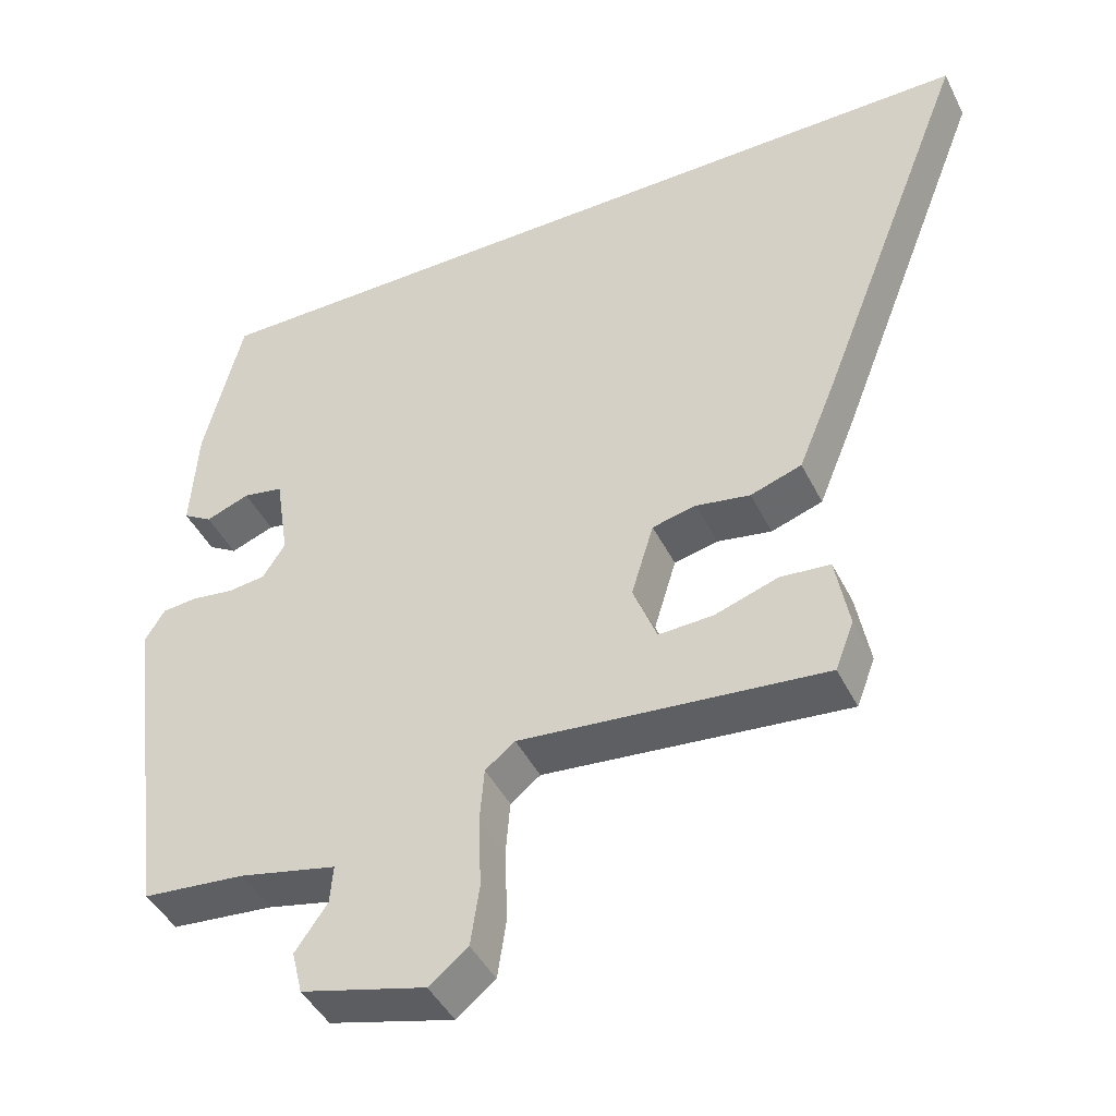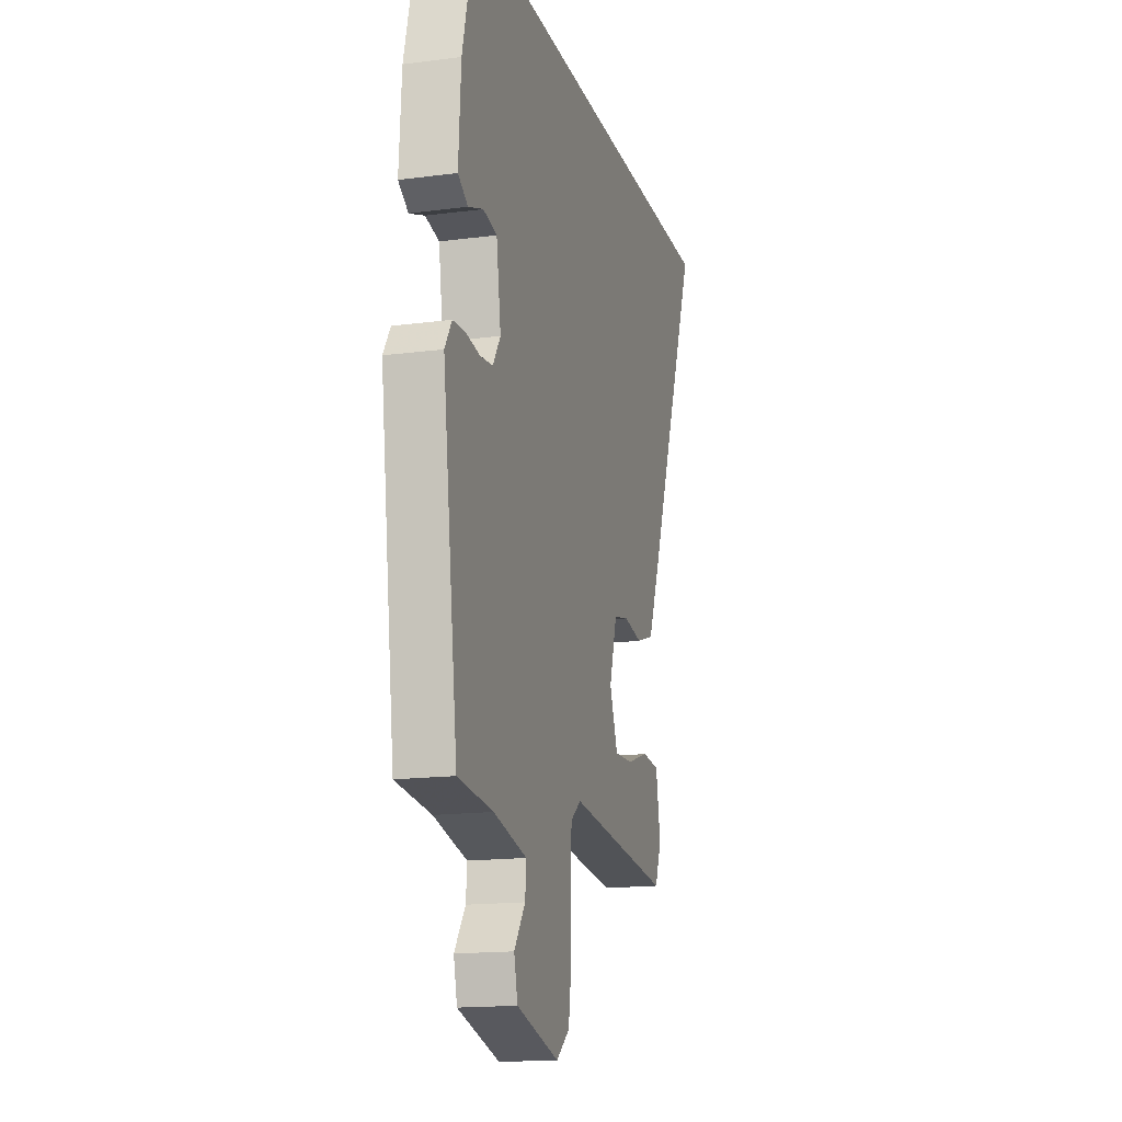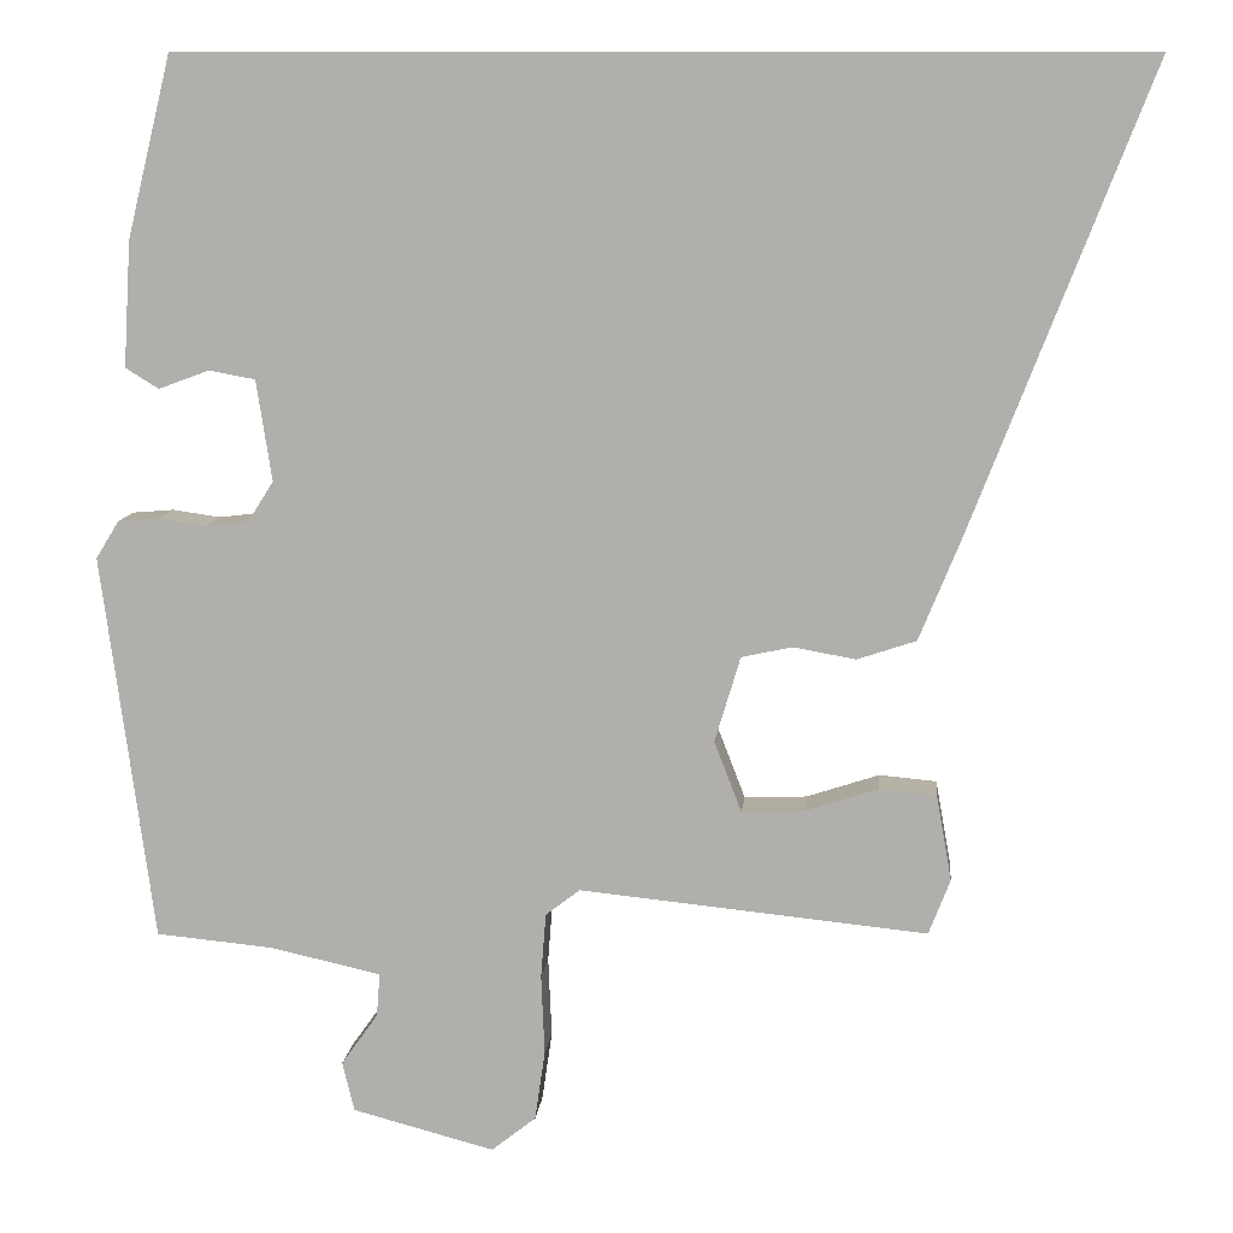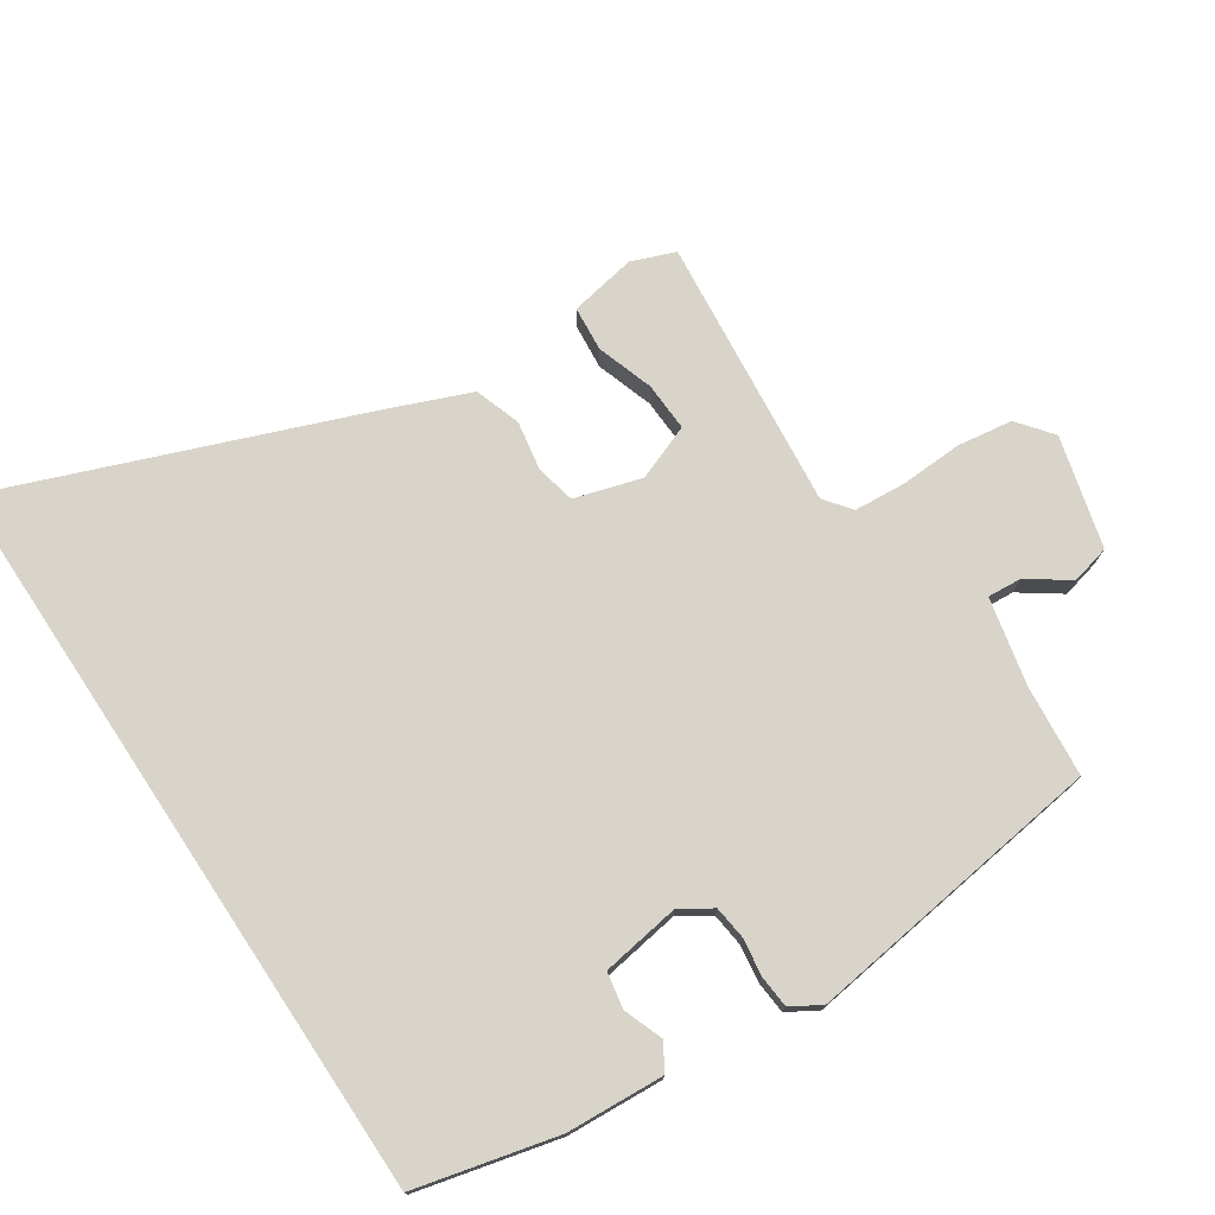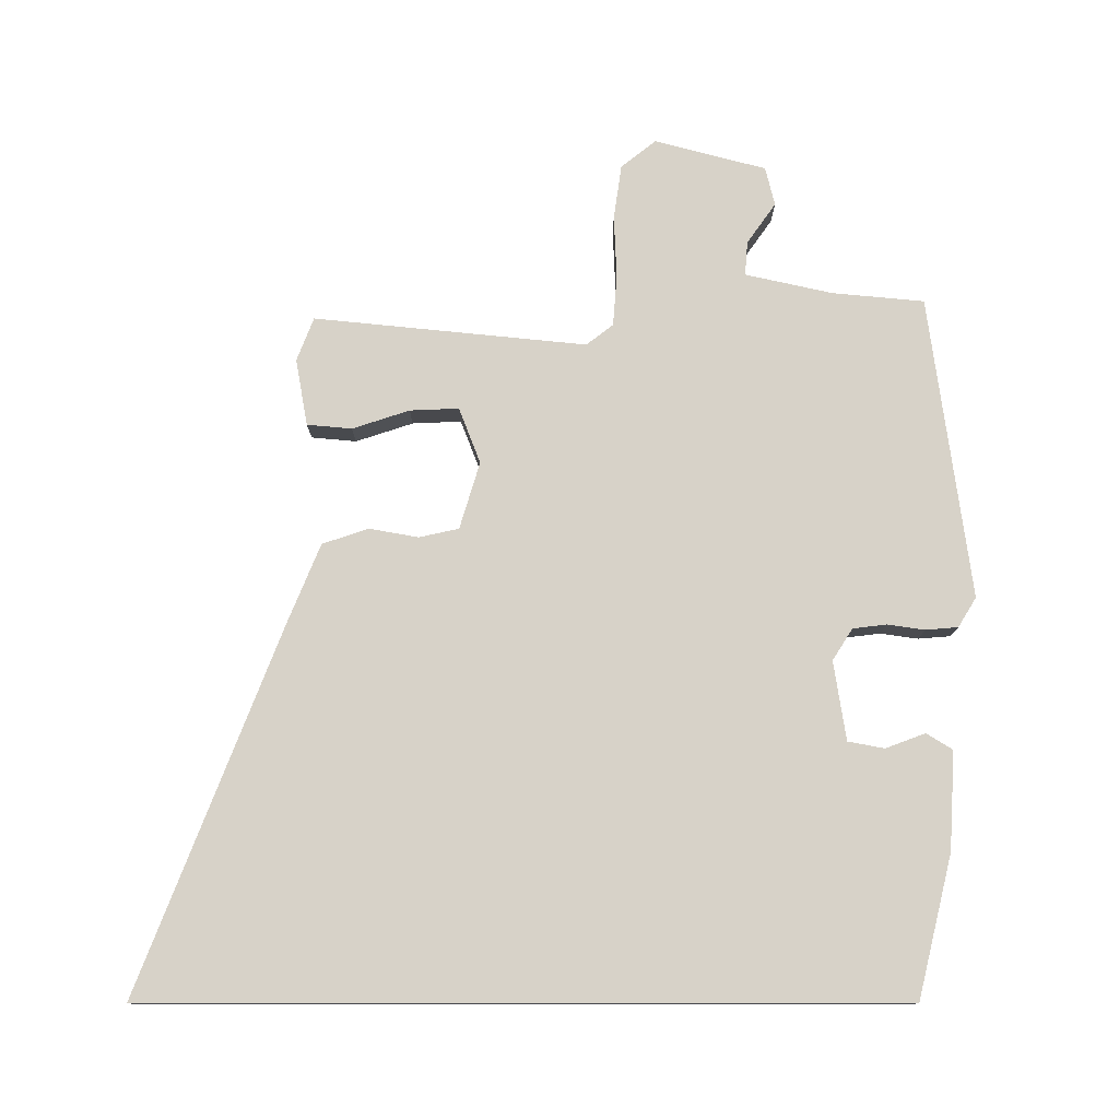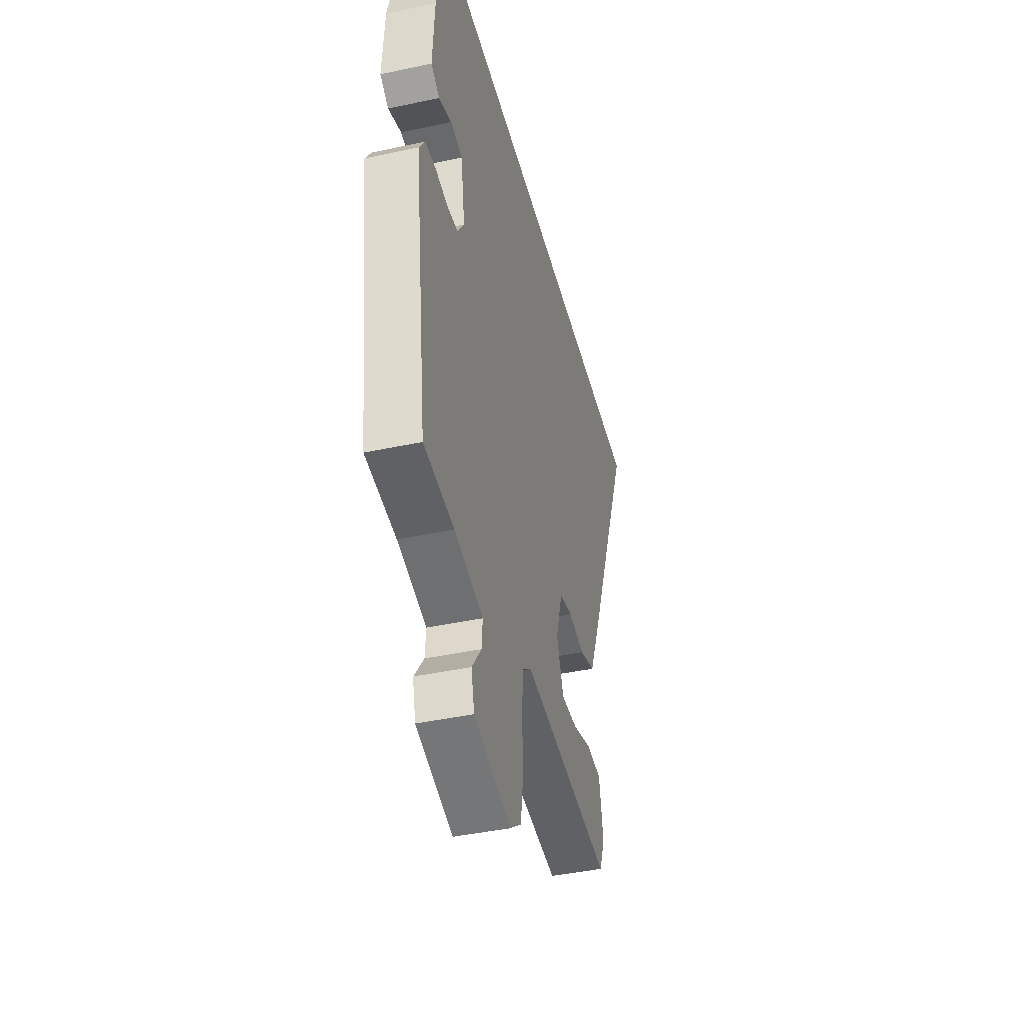
<metadata>
{"format":"obj","ext":"obj","renderer":"f3d","projection":"perspective","resolution":1024,"background":"white","views":[{"elev":-44.3,"azim":-154.8,"up":"+Z"},{"elev":-16.1,"azim":105.2,"up":"+Z"},{"elev":10.5,"azim":-174.4,"up":"+Z"},{"elev":75.0,"azim":56.4,"up":"+Y"},{"elev":77.4,"azim":-0.0,"up":"+Y"},{"elev":-42.7,"azim":104.3,"up":"+Z"}]}
</metadata>
<code>
v 0.454 0.07 -0.533
v 0.317 0.07 -0.546
v 0.187 0.07 -0.575
v 0.191 0.07 -0.626
v 0.234 0.07 -0.687
v 0.22 0.07 -0.745
v 0.054 0.07 -0.789
v 0.002 0.07 -0.748
v -0.01 0.07 -0.666
v -0.006 0.07 -0.572
v -0.012 0.07 -0.496
v -0.052 0.07 -0.465
v -0.459 0.07 -0.506
v -0.484 0.07 -0.441
v -0.466 0.07 -0.341
v -0.399 0.07 -0.335
v -0.314 0.07 -0.363
v -0.241 0.07 -0.366
v -0.209 0.07 -0.283
v -0.239 0.07 -0.183
v -0.298 0.07 -0.17
v -0.371 0.07 -0.183
v -0.44 0.07 -0.16
v -0.489 0.07 -0.04
v -0.698 0.07 0.5
v 0.412 0.07 0.5
v 0.464 0.07 0.289
v 0.473 0.07 0.143
v 0.434 0.07 0.119
v 0.375 0.07 0.141
v 0.321 0.07 0.131
v 0.303 0.07 0.013
v 0.333 0.07 -0.034
v 0.383 0.07 -0.04
v 0.439 0.07 -0.032
v 0.487 0.07 -0.036
v 0.514 0.07 -0.08
v 0.454 0 -0.533
v 0.317 0 -0.546
v 0.187 0 -0.575
v 0.191 0 -0.626
v 0.234 0 -0.687
v 0.22 0 -0.745
v 0.054 0 -0.789
v 0.002 0 -0.748
v -0.01 0 -0.666
v -0.006 0 -0.572
v -0.012 0 -0.496
v -0.052 0 -0.465
v -0.459 0 -0.506
v -0.484 0 -0.441
v -0.466 0 -0.341
v -0.399 0 -0.335
v -0.314 0 -0.363
v -0.241 0 -0.366
v -0.209 0 -0.283
v -0.239 0 -0.183
v -0.298 0 -0.17
v -0.371 0 -0.183
v -0.44 0 -0.16
v -0.489 0 -0.04
v -0.698 0 0.5
v 0.412 0 0.5
v 0.464 0 0.289
v 0.473 0 0.143
v 0.434 0 0.119
v 0.375 0 0.141
v 0.321 0 0.131
v 0.303 0 0.013
v 0.333 0 -0.034
v 0.383 0 -0.04
v 0.439 0 -0.032
v 0.487 0 -0.036
v 0.514 0 -0.08
f 37 1 2
f 36 37 2
f 35 36 2
f 34 35 2
f 33 34 2 3
f 32 33 3
f 31 32 3
f 28 29 30
f 27 28 30
f 26 27 30
f 26 30 31
f 25 26 31
f 24 25 31
f 23 24 31
f 22 23 31
f 21 22 31
f 20 21 31
f 19 20 31 3
f 15 16 17
f 14 15 17
f 13 14 17
f 12 13 17
f 12 17 18
f 8 9 10
f 7 8 10
f 6 7 10
f 5 6 10
f 4 5 10
f 4 10 11
f 3 4 11 12
f 3 12 18 19
f 39 38 74
f 39 74 73
f 39 73 72
f 39 72 71
f 40 39 71 70
f 40 70 69
f 40 69 68
f 67 66 65
f 67 65 64
f 67 64 63
f 68 67 63
f 68 63 62
f 68 62 61
f 68 61 60
f 68 60 59
f 68 59 58
f 68 58 57
f 40 68 57 56
f 54 53 52
f 54 52 51
f 54 51 50
f 54 50 49
f 55 54 49
f 47 46 45
f 47 45 44
f 47 44 43
f 47 43 42
f 47 42 41
f 48 47 41
f 49 48 41 40
f 56 55 49 40
f 1 38 39 2
f 2 39 40 3
f 3 40 41 4
f 4 41 42 5
f 5 42 43 6
f 6 43 44 7
f 7 44 45 8
f 8 45 46 9
f 9 46 47 10
f 10 47 48 11
f 11 48 49 12
f 12 49 50 13
f 13 50 51 14
f 14 51 52 15
f 15 52 53 16
f 16 53 54 17
f 17 54 55 18
f 18 55 56 19
f 19 56 57 20
f 20 57 58 21
f 21 58 59 22
f 22 59 60 23
f 23 60 61 24
f 24 61 62 25
f 25 62 63 26
f 26 63 64 27
f 27 64 65 28
f 28 65 66 29
f 29 66 67 30
f 30 67 68 31
f 31 68 69 32
f 32 69 70 33
f 33 70 71 34
f 34 71 72 35
f 35 72 73 36
f 36 73 74 37
f 37 74 38 1

</code>
